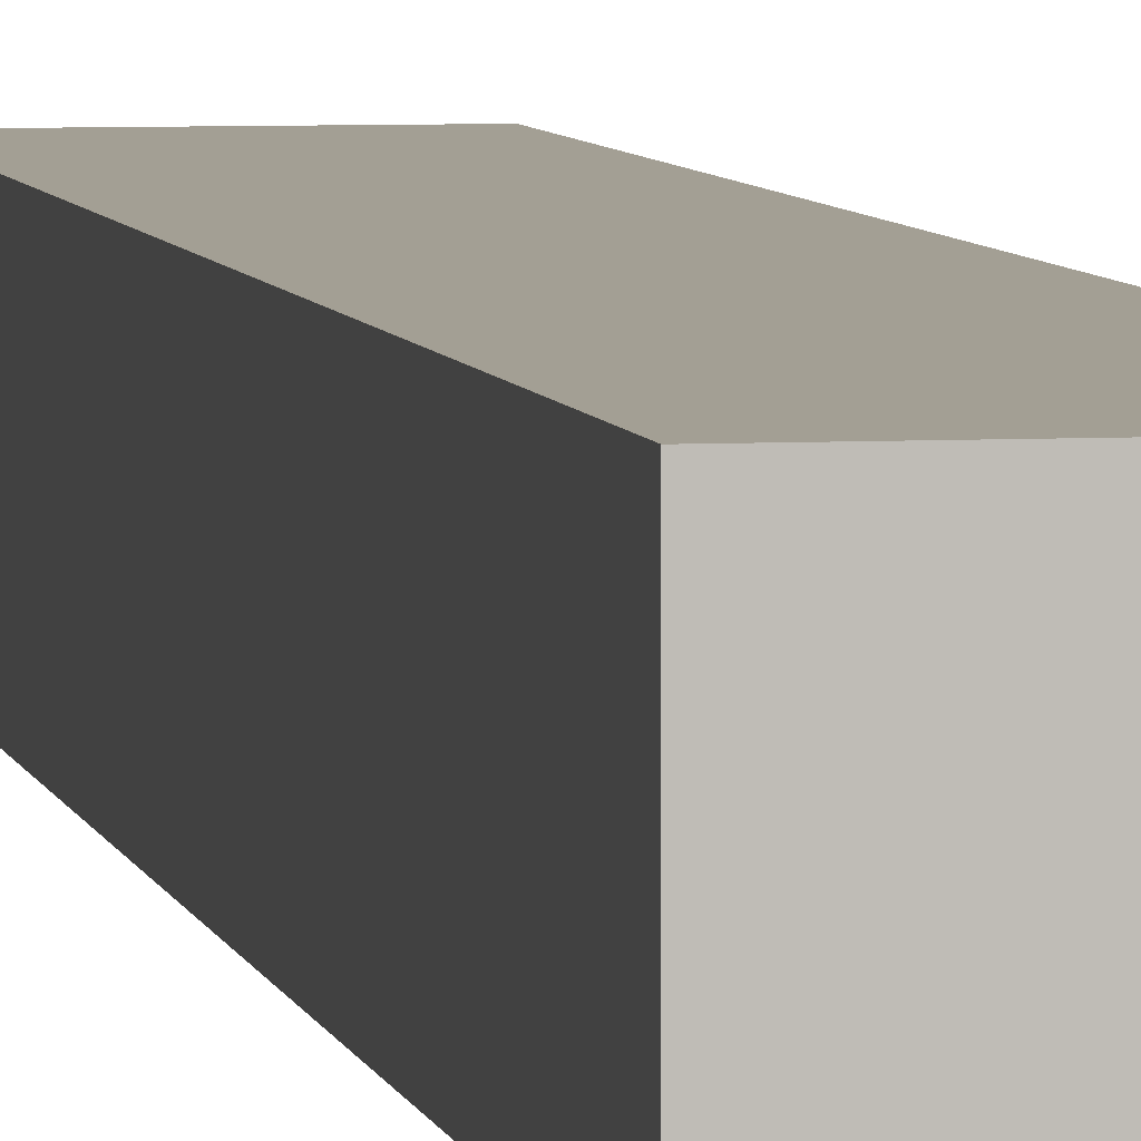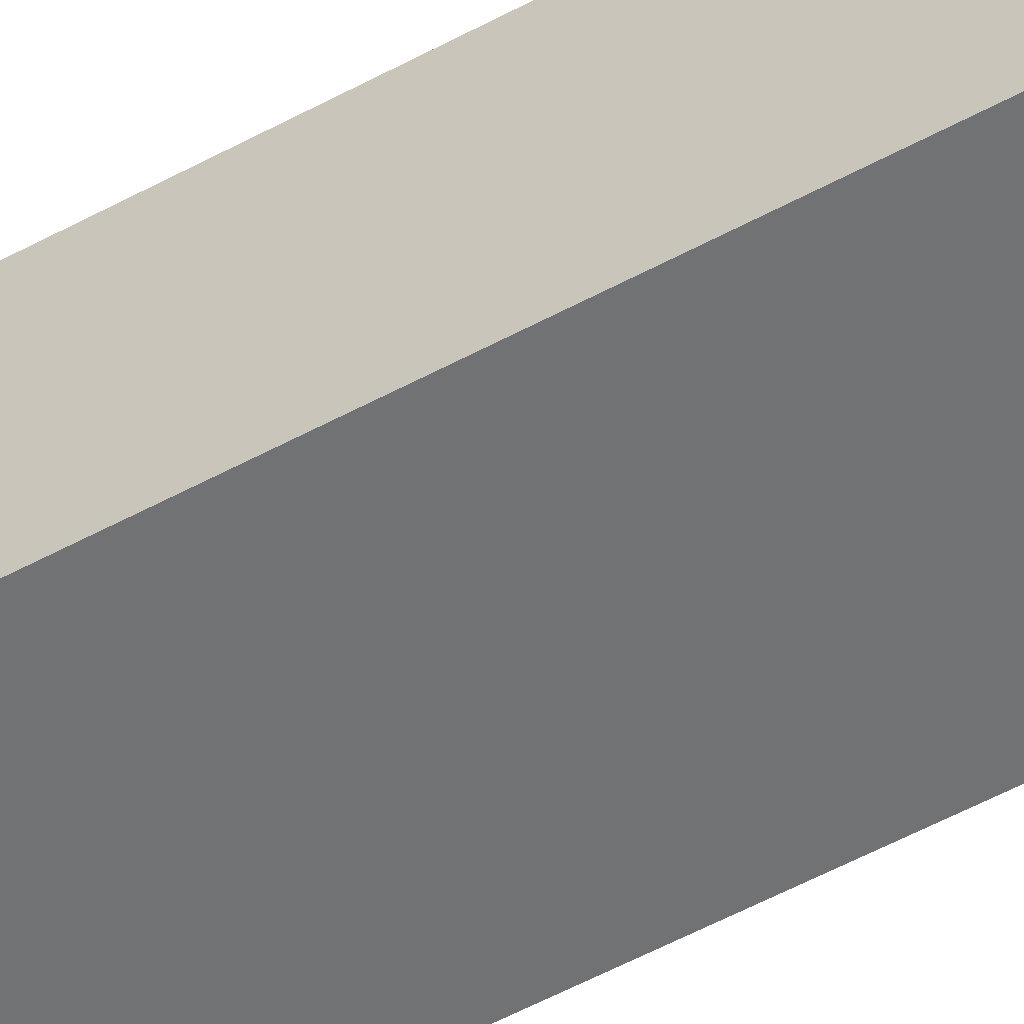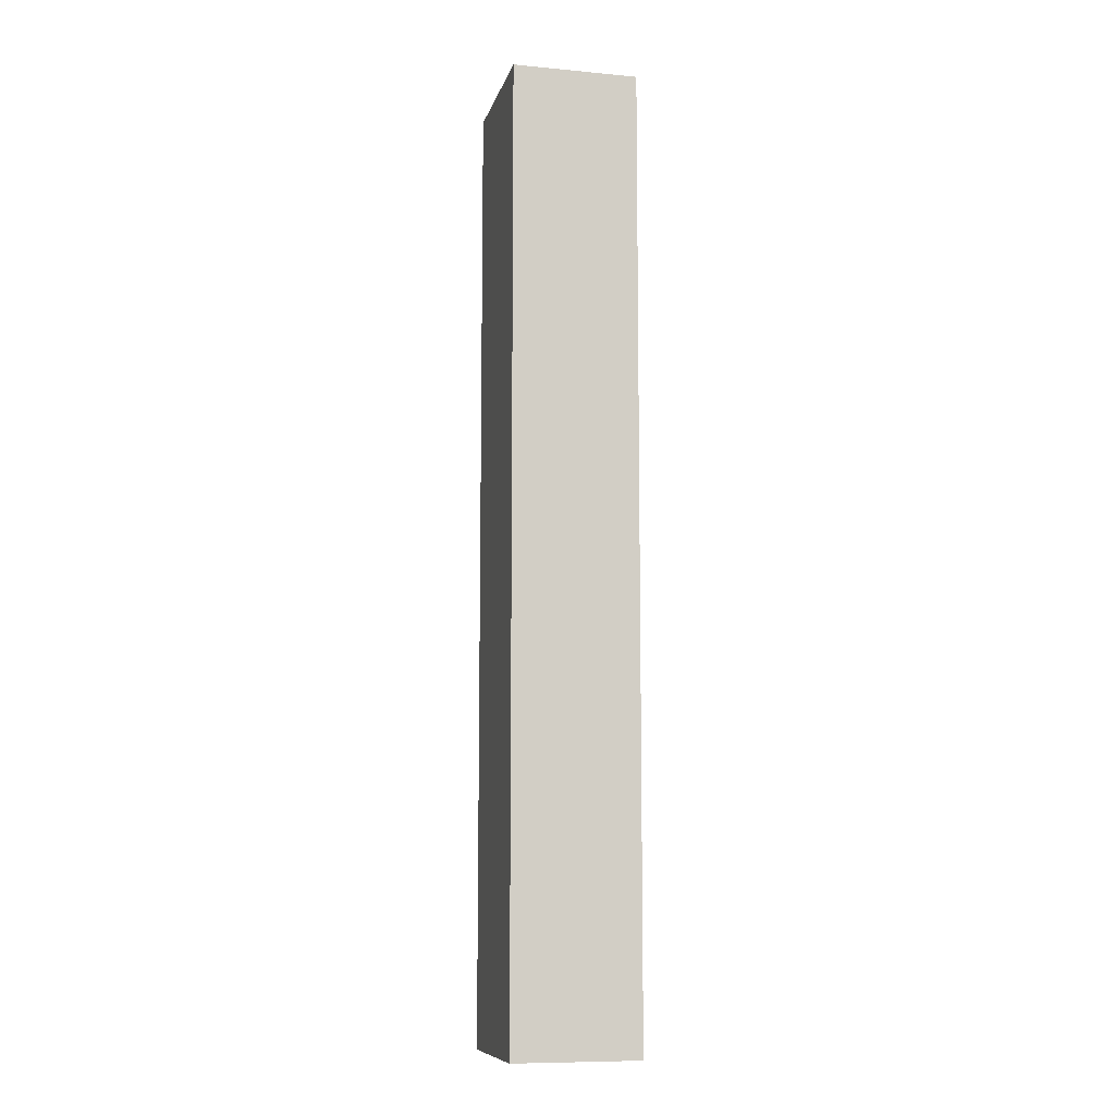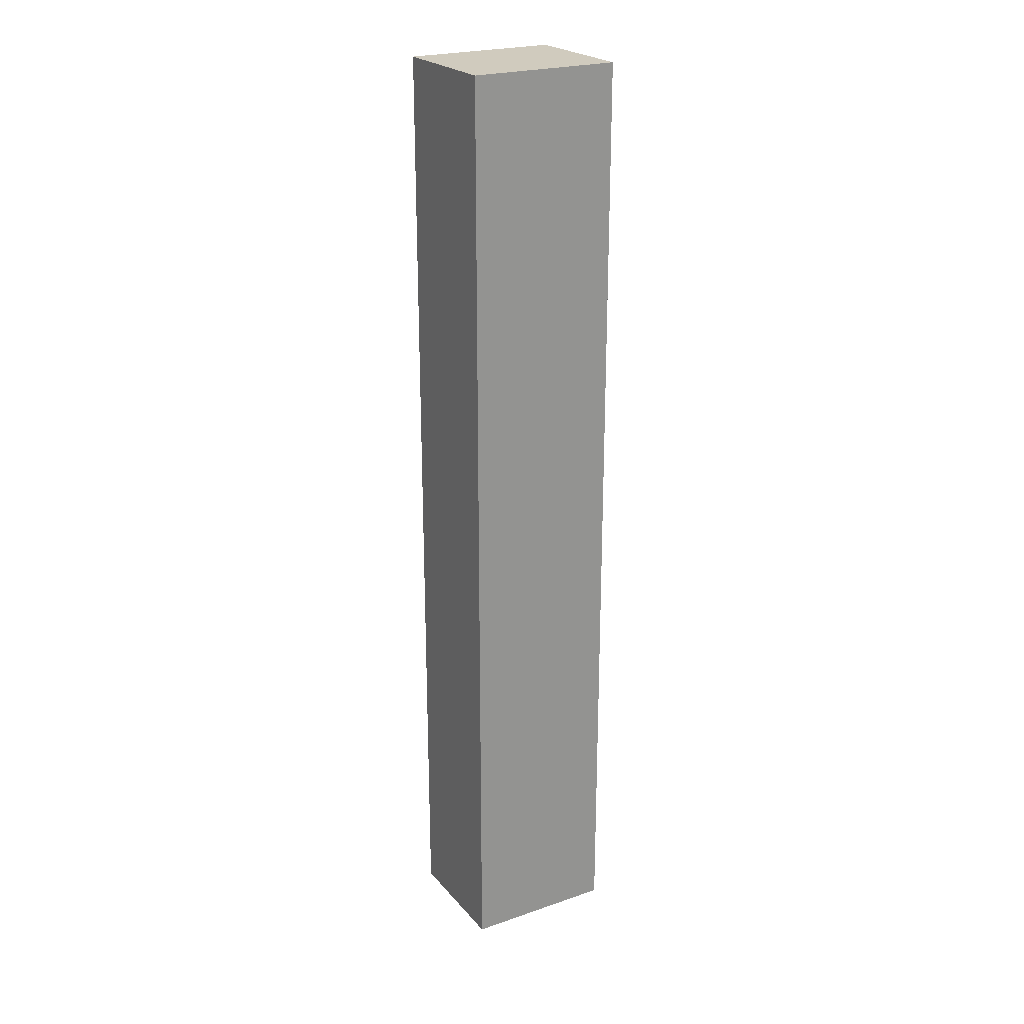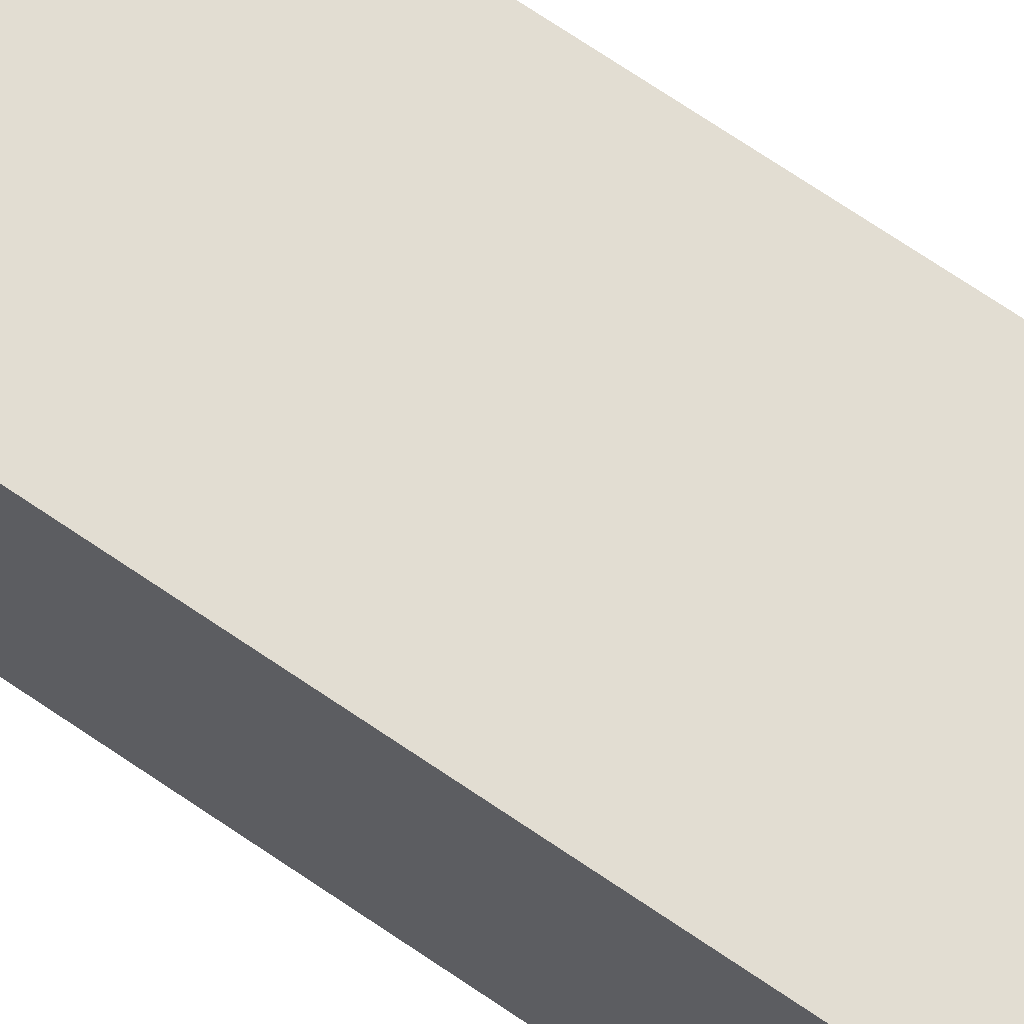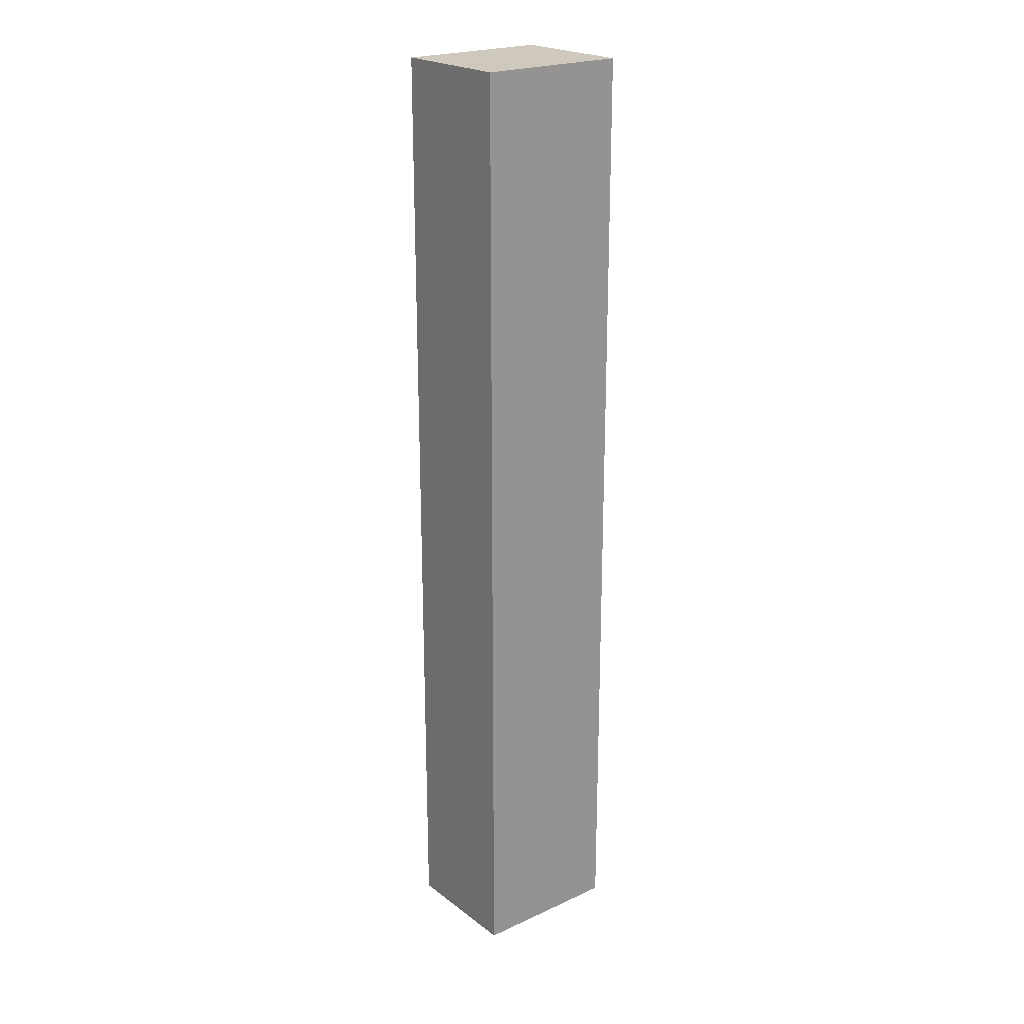
<metadata>
{"format":"obj","ext":"obj","renderer":"f3d","projection":"perspective","resolution":1024,"background":"white","views":[{"elev":5.3,"azim":169.5,"up":"+Z"},{"elev":-55.4,"azim":119.7,"up":"+Z"},{"elev":-9.6,"azim":76.4,"up":"+Y"},{"elev":23.5,"azim":-29.9,"up":"+Y"},{"elev":68.3,"azim":124.7,"up":"+Z"},{"elev":22.3,"azim":-38.3,"up":"+Y"}]}
</metadata>
<code>
g map-85
v -2.5 0 1.5
v -2.5 0 -3.5
v -2.5 38 1.5
v -2.5 38 -3.5
v 3.5 0 1.5
v 3.5 0 -3.5
v 3.5 38 1.5
v 3.5 38 -3.5
v -2.5 0 1.5
v -2.5 38 1.5
v 3.5 0 1.5
v 3.5 38 1.5
v -2.5 0 -3.5
v -2.5 38 -3.5
v 3.5 0 -3.5
v 3.5 38 -3.5
v -2.5 0 1.5
v 3.5 0 1.5
v -1.5 0 0.5
v -0.5 0 0.5
v 1.5 0 0.5
v 2.5 0 0.5
v -0.5 0 -0.5
v 1.5 0 -0.5
v -1.5 0 -2.5
v 2.5 0 -2.5
v -2.5 0 -3.5
v 3.5 0 -3.5
v -2.5 38 1.5
v 3.5 38 1.5
v -2.5 38 -3.5
v 3.5 38 -3.5
f 3 2 1
f 4 2 3
f 5 6 7
f 7 6 8
f 11 10 9
f 12 10 11
f 13 14 15
f 15 14 16
f 19 18 17
f 20 18 19
f 21 18 20
f 22 18 21
f 23 20 19
f 23 21 20
f 24 22 21
f 24 21 23
f 25 19 17
f 25 23 19
f 25 24 23
f 26 22 24
f 26 24 25
f 26 18 22
f 27 25 17
f 27 26 25
f 28 18 26
f 28 26 27
f 29 30 31
f 31 30 32

</code>
